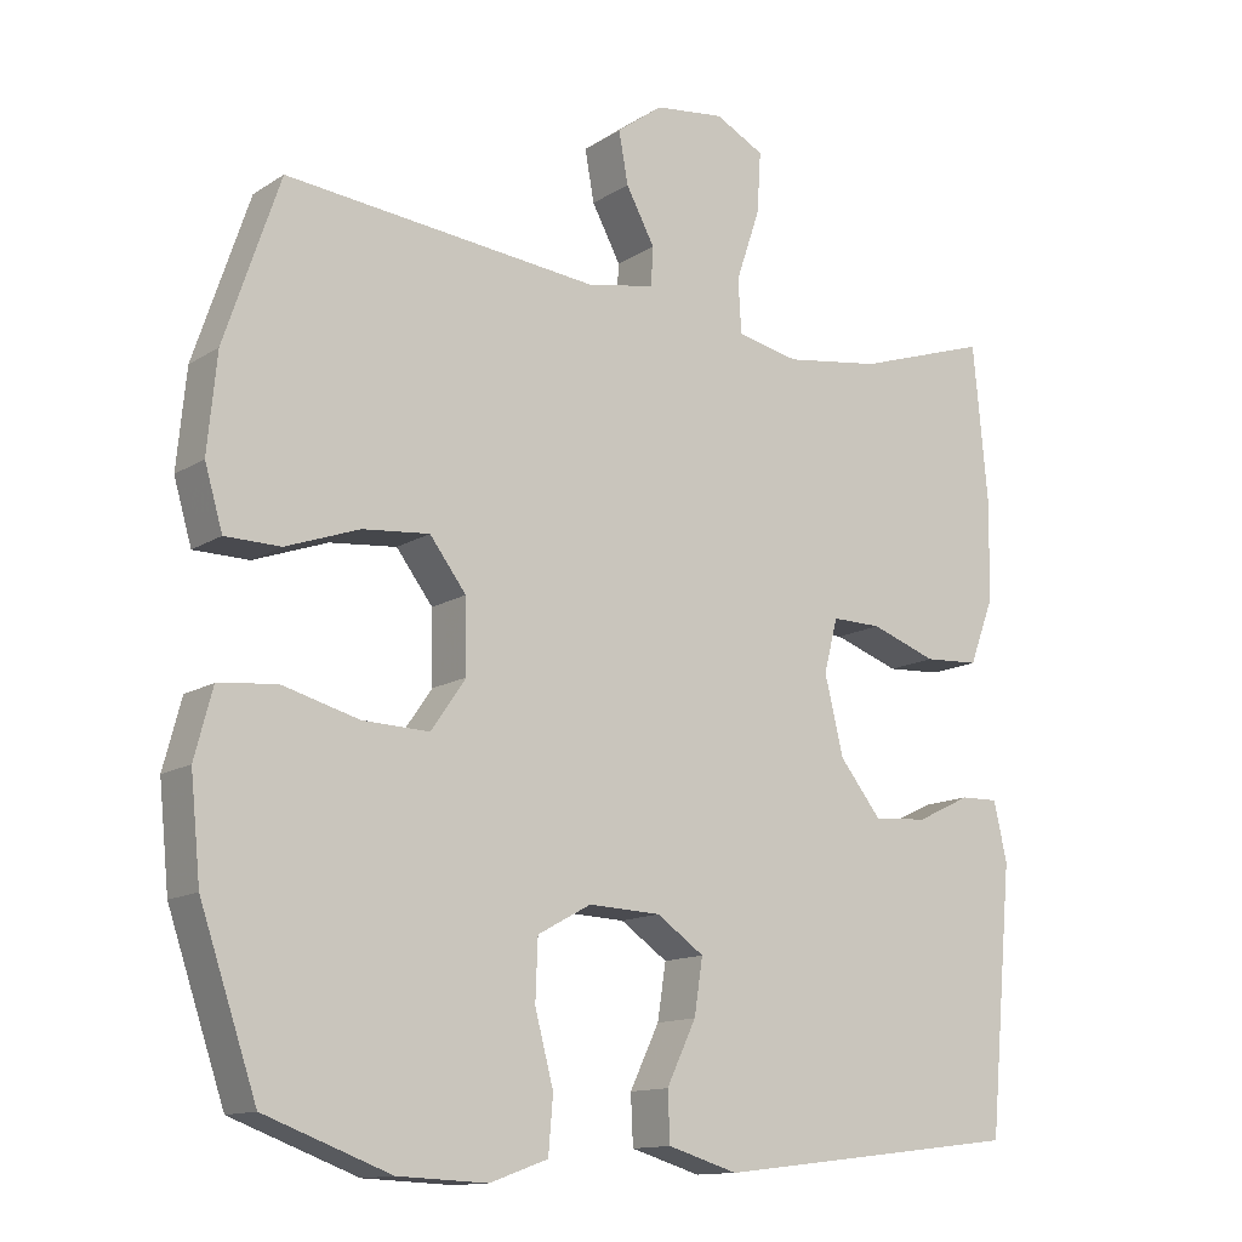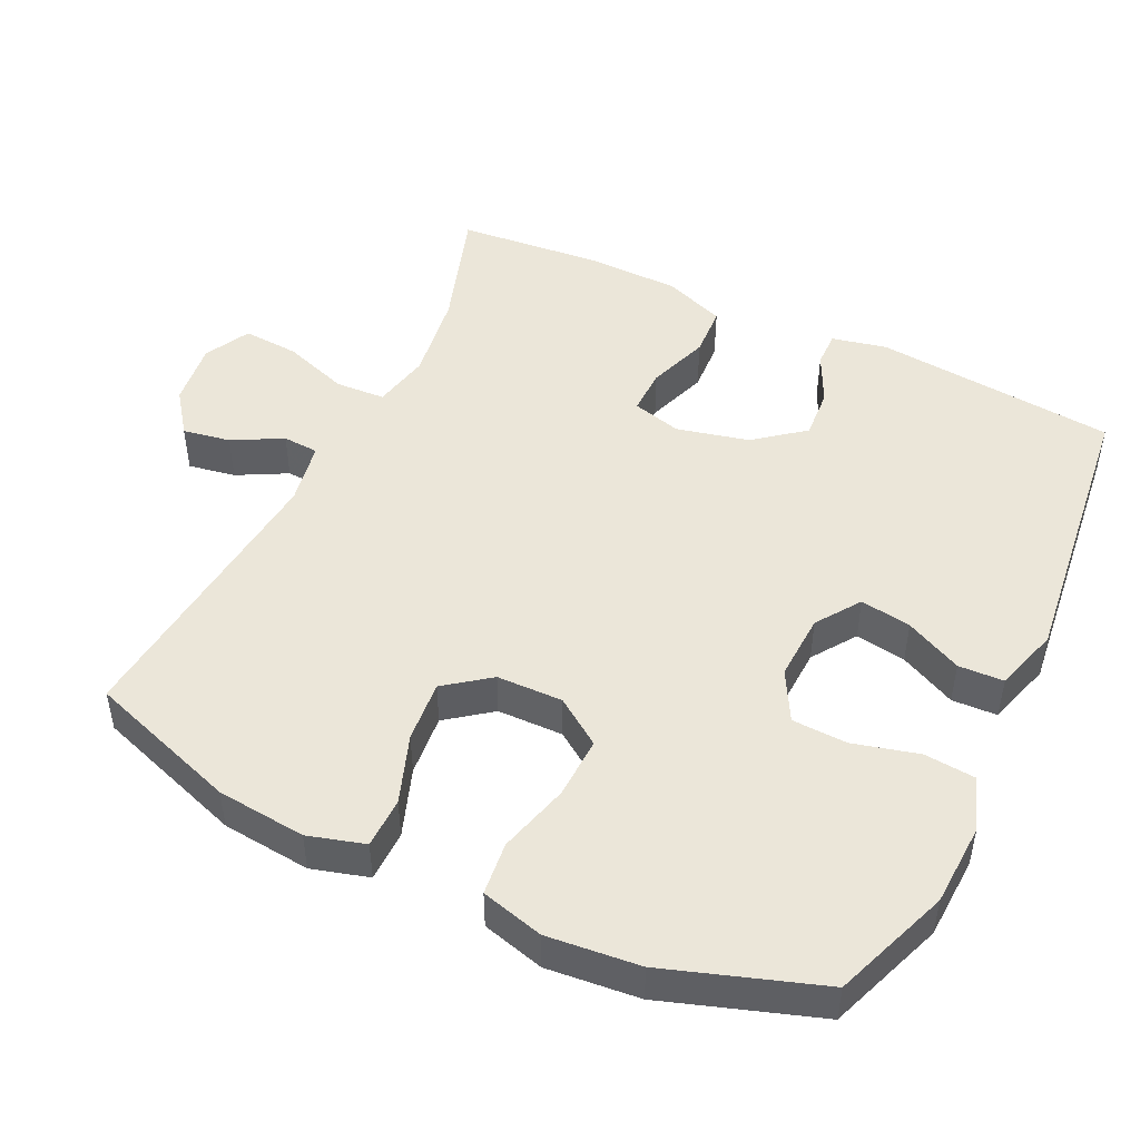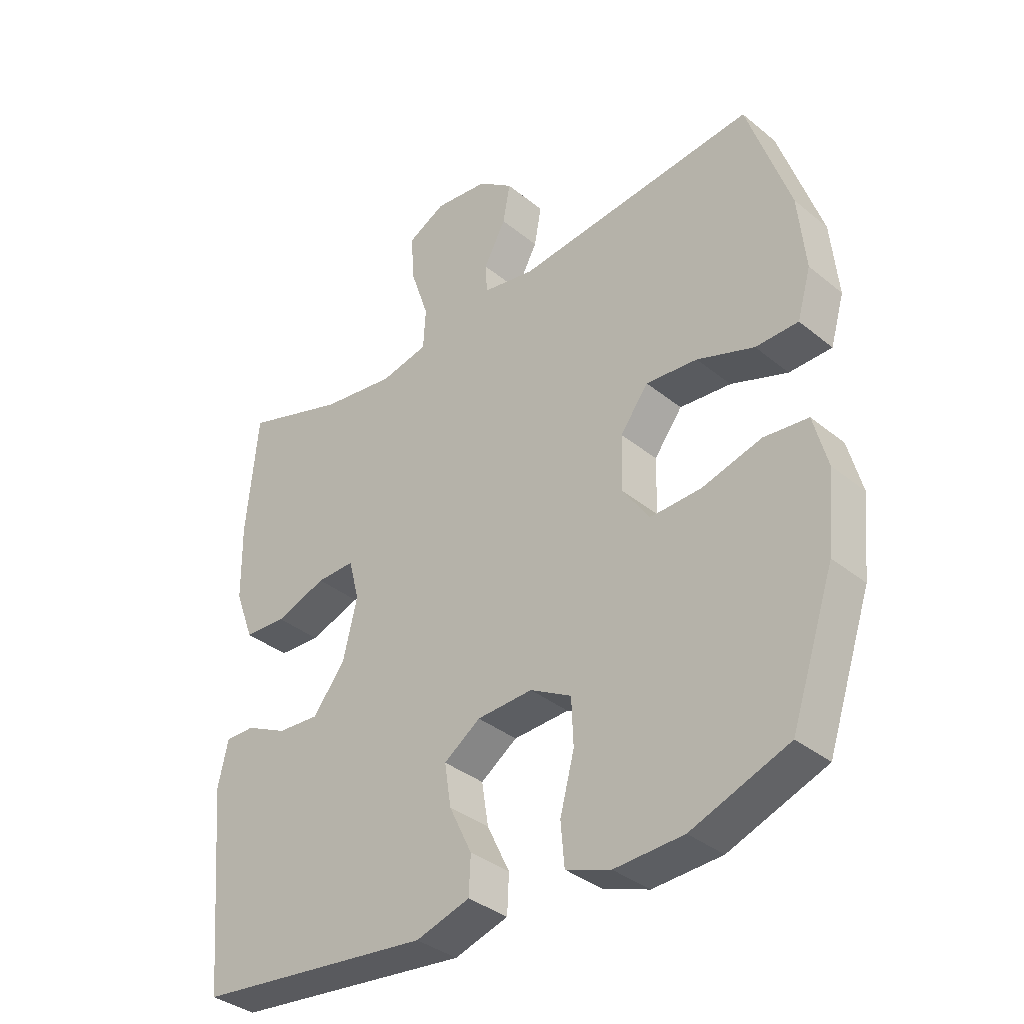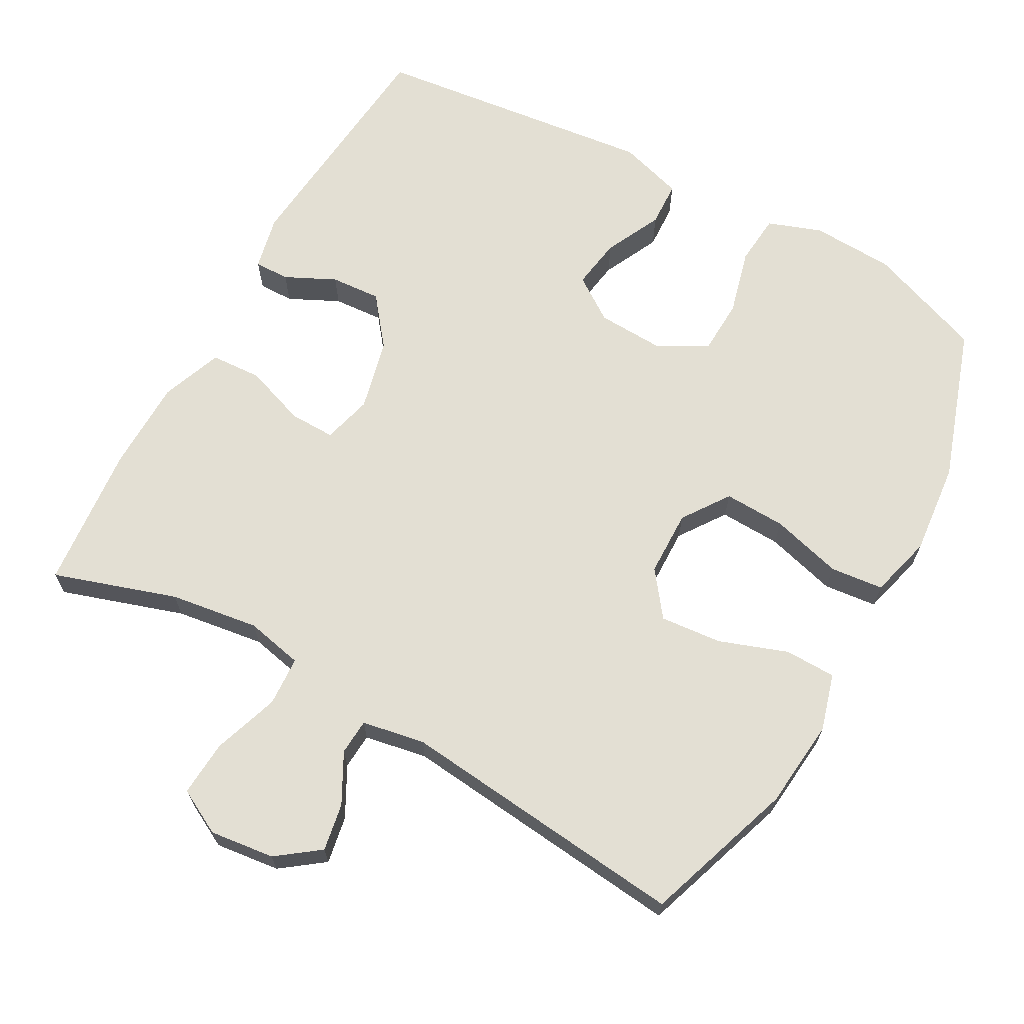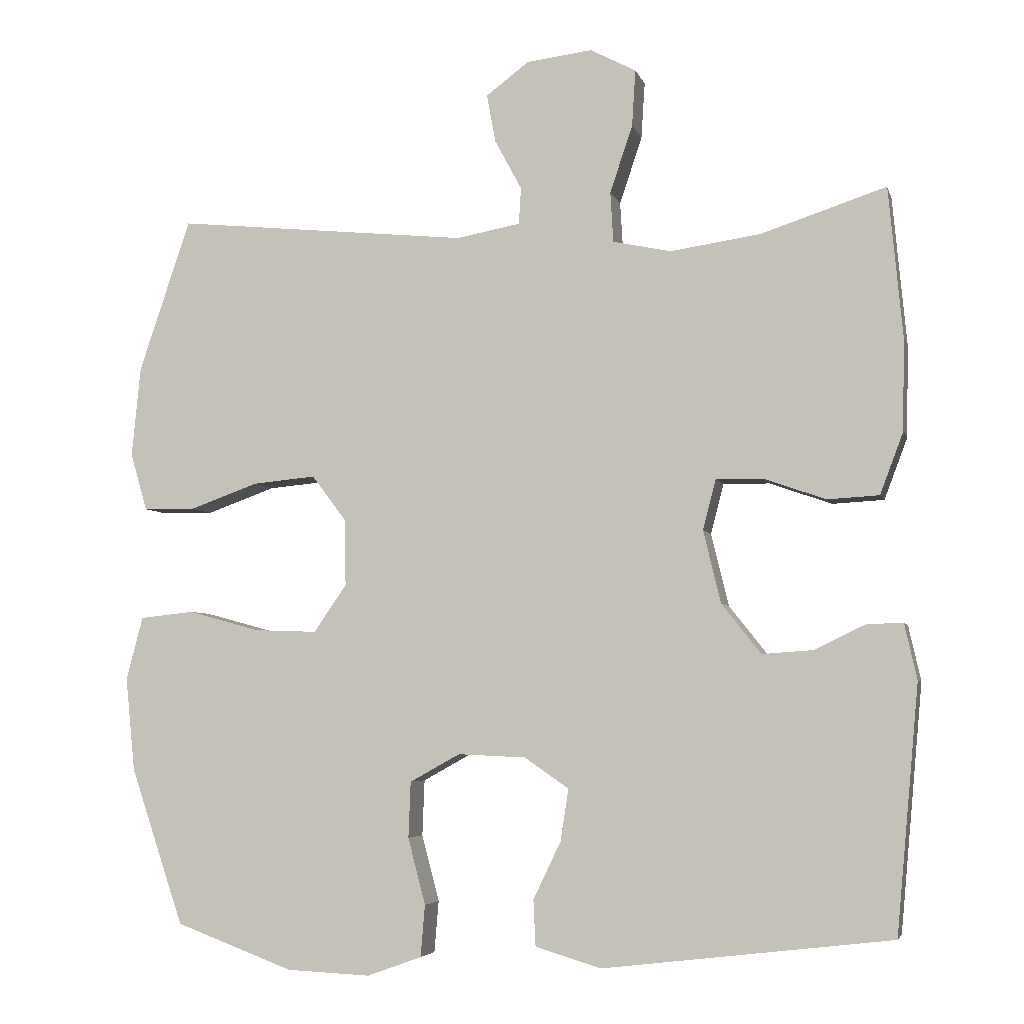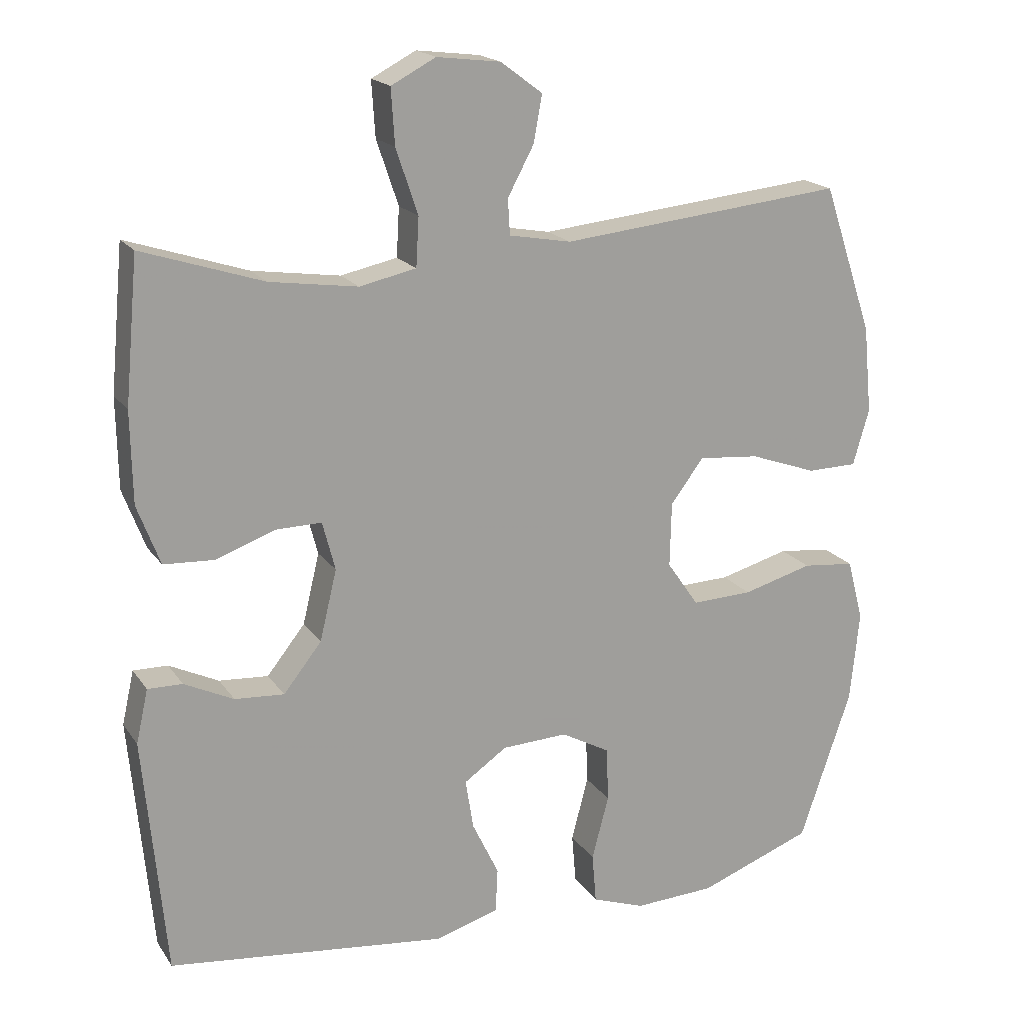
<metadata>
{"format":"obj","ext":"obj","renderer":"f3d","projection":"perspective","resolution":1024,"background":"white","views":[{"elev":-13.1,"azim":144.5,"up":"+Z"},{"elev":48.2,"azim":115.7,"up":"+Y"},{"elev":-36.2,"azim":43.4,"up":"+Z"},{"elev":66.9,"azim":29.1,"up":"+Y"},{"elev":-4.9,"azim":-166.2,"up":"+Z"},{"elev":18.6,"azim":-24.0,"up":"+Z"}]}
</metadata>
<code>
v -0.5 0.07 0.5
v -0.329 0.07 0.444
v -0.205 0.07 0.426
v -0.125 0.07 0.443
v -0.121 0.07 0.512
v -0.152 0.07 0.604
v -0.157 0.07 0.682
v -0.094 0.07 0.715
v -0.004 0.07 0.704
v 0.055 0.07 0.66
v 0.043 0.07 0.594
v 0.006 0.07 0.525
v 0.009 0.07 0.475
v 0.097 0.07 0.459
v 0.5 0.07 0.5
v 0.571 0.07 0.29
v 0.583 0.07 0.166
v 0.56 0.07 0.087
v 0.489 0.07 0.086
v 0.394 0.07 0.12
v 0.308 0.07 0.128
v 0.261 0.07 0.066
v 0.259 0.07 -0.026
v 0.304 0.07 -0.091
v 0.39 0.07 -0.088
v 0.489 0.07 -0.061
v 0.563 0.07 -0.069
v 0.586 0.07 -0.156
v 0.573 0.07 -0.285
v 0.5 0.07 -0.5
v 0.338 0.07 -0.56
v 0.223 0.07 -0.565
v 0.148 0.07 -0.538
v 0.142 0.07 -0.467
v 0.166 0.07 -0.376
v 0.163 0.07 -0.299
v 0.094 0.07 -0.261
v 0.001 0.07 -0.265
v -0.06 0.07 -0.307
v -0.049 0.07 -0.378
v -0.011 0.07 -0.457
v -0.014 0.07 -0.52
v -0.104 0.07 -0.547
v -0.5 0.07 -0.5
v -0.531 0.07 -0.162
v -0.514 0.07 -0.086
v -0.465 0.07 -0.087
v -0.395 0.07 -0.121
v -0.325 0.07 -0.126
v -0.271 0.07 -0.058
v -0.247 0.07 0.042
v -0.265 0.07 0.111
v -0.329 0.07 0.11
v -0.414 0.07 0.08
v -0.485 0.07 0.084
v -0.517 0.07 0.169
v -0.519 0.07 0.297
v -0.5 0 0.5
v -0.329 0 0.444
v -0.205 0 0.426
v -0.125 0 0.443
v -0.121 0 0.512
v -0.152 0 0.604
v -0.157 0 0.682
v -0.094 0 0.715
v -0.004 0 0.704
v 0.055 0 0.66
v 0.043 0 0.594
v 0.006 0 0.525
v 0.009 0 0.475
v 0.097 0 0.459
v 0.5 0 0.5
v 0.571 0 0.29
v 0.583 0 0.166
v 0.56 0 0.087
v 0.489 0 0.086
v 0.394 0 0.12
v 0.308 0 0.128
v 0.261 0 0.066
v 0.259 0 -0.026
v 0.304 0 -0.091
v 0.39 0 -0.088
v 0.489 0 -0.061
v 0.563 0 -0.069
v 0.586 0 -0.156
v 0.573 0 -0.285
v 0.5 0 -0.5
v 0.338 0 -0.56
v 0.223 0 -0.565
v 0.148 0 -0.538
v 0.142 0 -0.467
v 0.166 0 -0.376
v 0.163 0 -0.299
v 0.094 0 -0.261
v 0.001 0 -0.265
v -0.06 0 -0.307
v -0.049 0 -0.378
v -0.011 0 -0.457
v -0.014 0 -0.52
v -0.104 0 -0.547
v -0.5 0 -0.5
v -0.531 0 -0.162
v -0.514 0 -0.086
v -0.465 0 -0.087
v -0.395 0 -0.121
v -0.325 0 -0.126
v -0.271 0 -0.058
v -0.247 0 0.042
v -0.265 0 0.111
v -0.329 0 0.11
v -0.414 0 0.08
v -0.485 0 0.084
v -0.517 0 0.169
v -0.519 0 0.297
f 56 57 1 2
f 53 54 55 56
f 52 53 56 2
f 51 52 2 3
f 45 46 47 48
f 45 48 49
f 44 45 49
f 43 44 49 50
f 40 41 42 43
f 39 40 43 50
f 32 33 34 35
f 32 35 36
f 31 32 36
f 30 31 36
f 29 30 36
f 28 29 36 37
f 25 26 27 28
f 24 25 28 37
f 17 18 19 20
f 17 20 21
f 14 15 16 17
f 13 14 17 21
f 9 10 11 12
f 7 8 9 12
f 5 6 7 12
f 4 5 12 13
f 51 3 4
f 38 39 50 51
f 23 24 37 38
f 22 23 38 51
f 21 22 51
f 4 13 21 51
f 59 58 114 113
f 113 112 111 110
f 59 113 110 109
f 60 59 109 108
f 105 104 103 102
f 106 105 102
f 106 102 101
f 107 106 101 100
f 100 99 98 97
f 107 100 97 96
f 92 91 90 89
f 93 92 89
f 93 89 88
f 93 88 87
f 93 87 86
f 94 93 86 85
f 85 84 83 82
f 94 85 82 81
f 77 76 75 74
f 78 77 74
f 74 73 72 71
f 78 74 71 70
f 69 68 67 66
f 69 66 65 64
f 69 64 63 62
f 70 69 62 61
f 61 60 108
f 108 107 96 95
f 95 94 81 80
f 108 95 80 79
f 108 79 78
f 108 78 70 61
f 1 58 59 2
f 2 59 60 3
f 3 60 61 4
f 4 61 62 5
f 5 62 63 6
f 6 63 64 7
f 7 64 65 8
f 8 65 66 9
f 9 66 67 10
f 10 67 68 11
f 11 68 69 12
f 12 69 70 13
f 13 70 71 14
f 14 71 72 15
f 15 72 73 16
f 16 73 74 17
f 17 74 75 18
f 18 75 76 19
f 19 76 77 20
f 20 77 78 21
f 21 78 79 22
f 22 79 80 23
f 23 80 81 24
f 24 81 82 25
f 25 82 83 26
f 26 83 84 27
f 27 84 85 28
f 28 85 86 29
f 29 86 87 30
f 30 87 88 31
f 31 88 89 32
f 32 89 90 33
f 33 90 91 34
f 34 91 92 35
f 35 92 93 36
f 36 93 94 37
f 37 94 95 38
f 38 95 96 39
f 39 96 97 40
f 40 97 98 41
f 41 98 99 42
f 42 99 100 43
f 43 100 101 44
f 44 101 102 45
f 45 102 103 46
f 46 103 104 47
f 47 104 105 48
f 48 105 106 49
f 49 106 107 50
f 50 107 108 51
f 51 108 109 52
f 52 109 110 53
f 53 110 111 54
f 54 111 112 55
f 55 112 113 56
f 56 113 114 57
f 57 114 58 1

</code>
